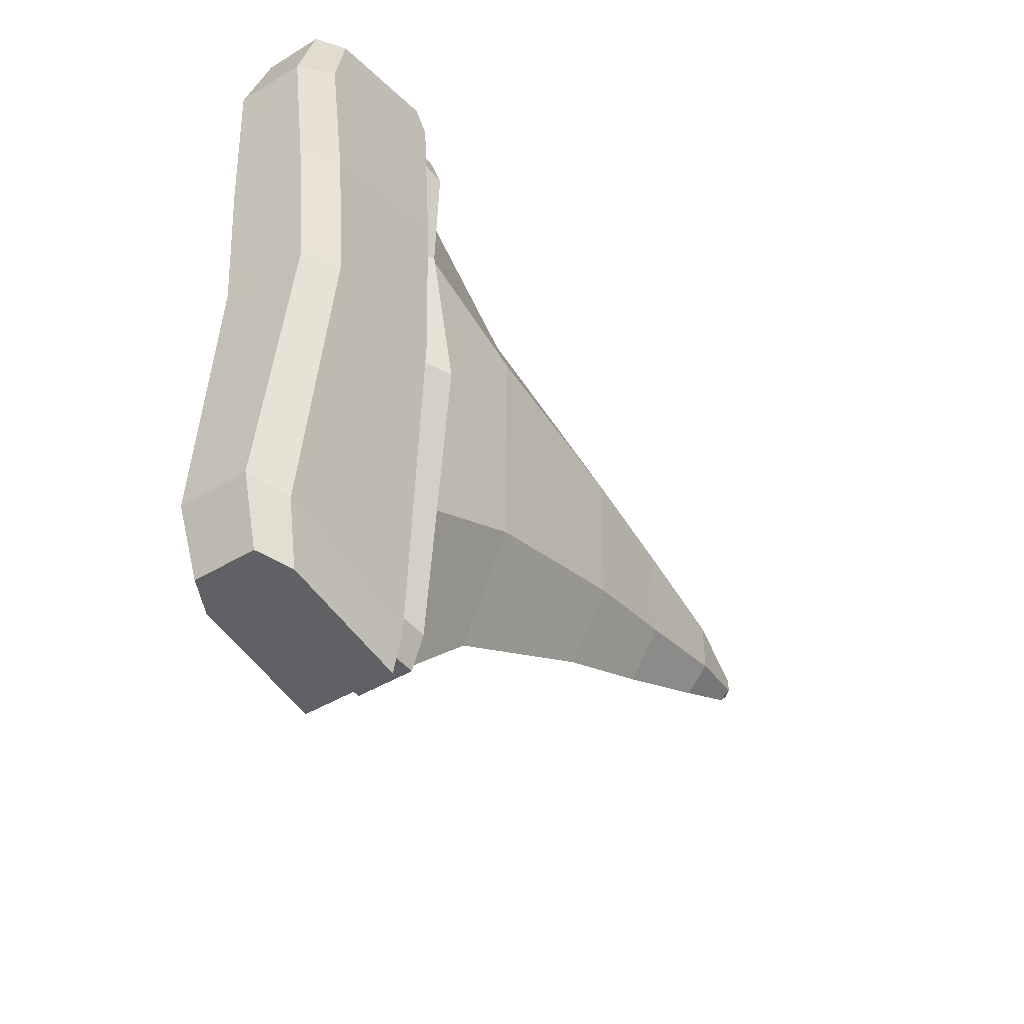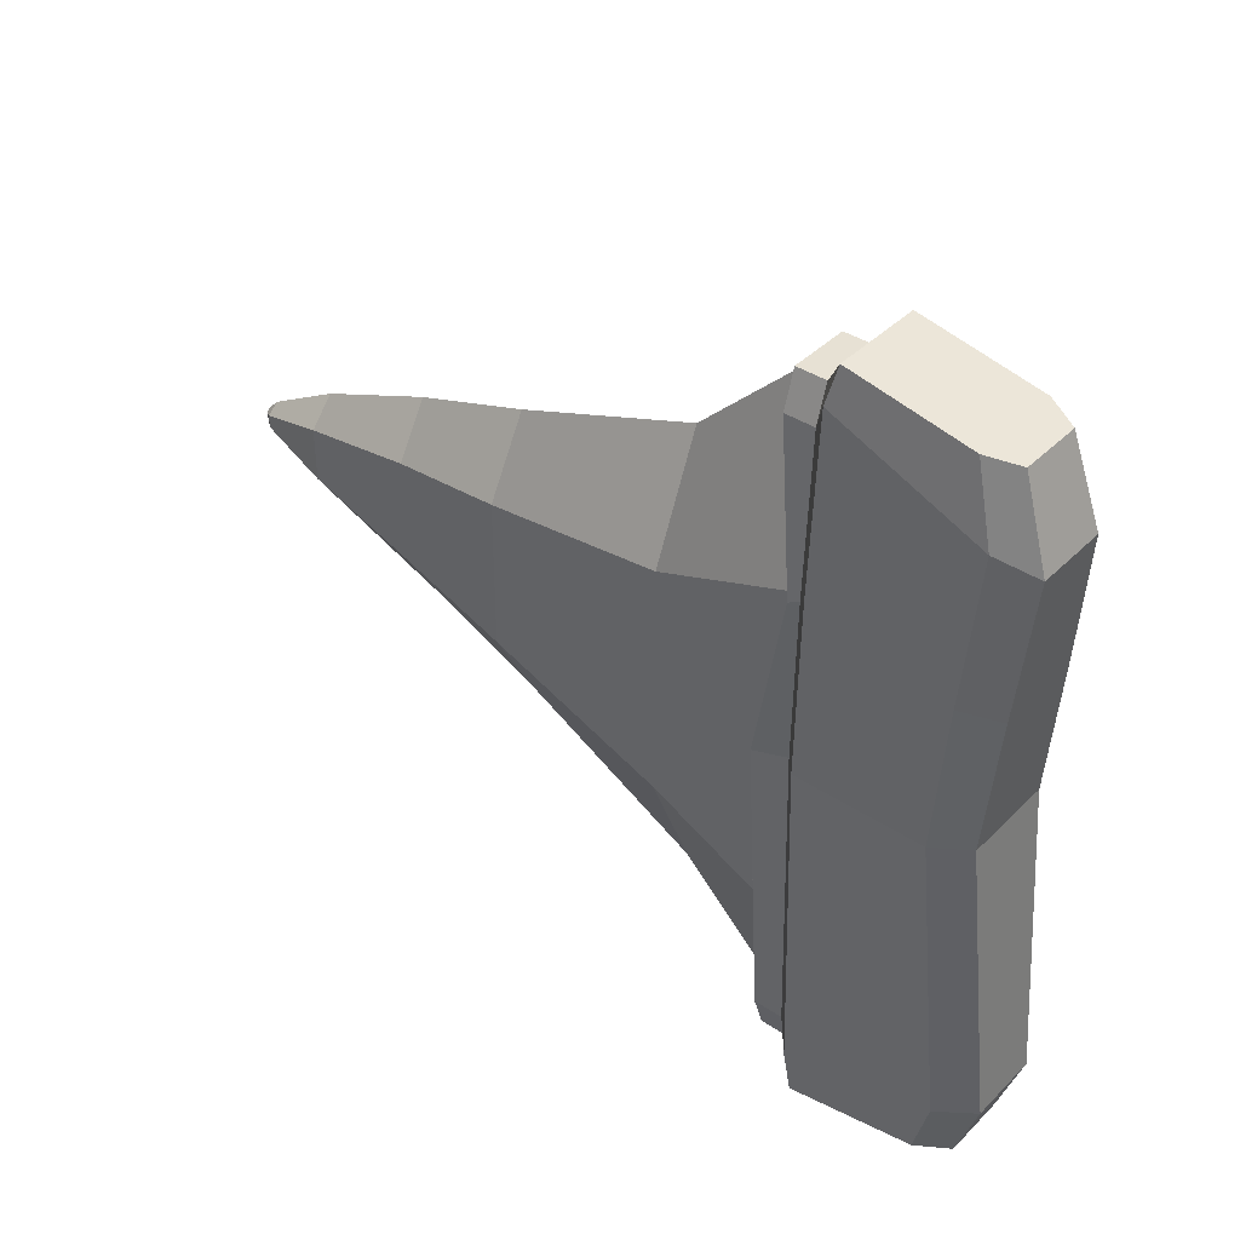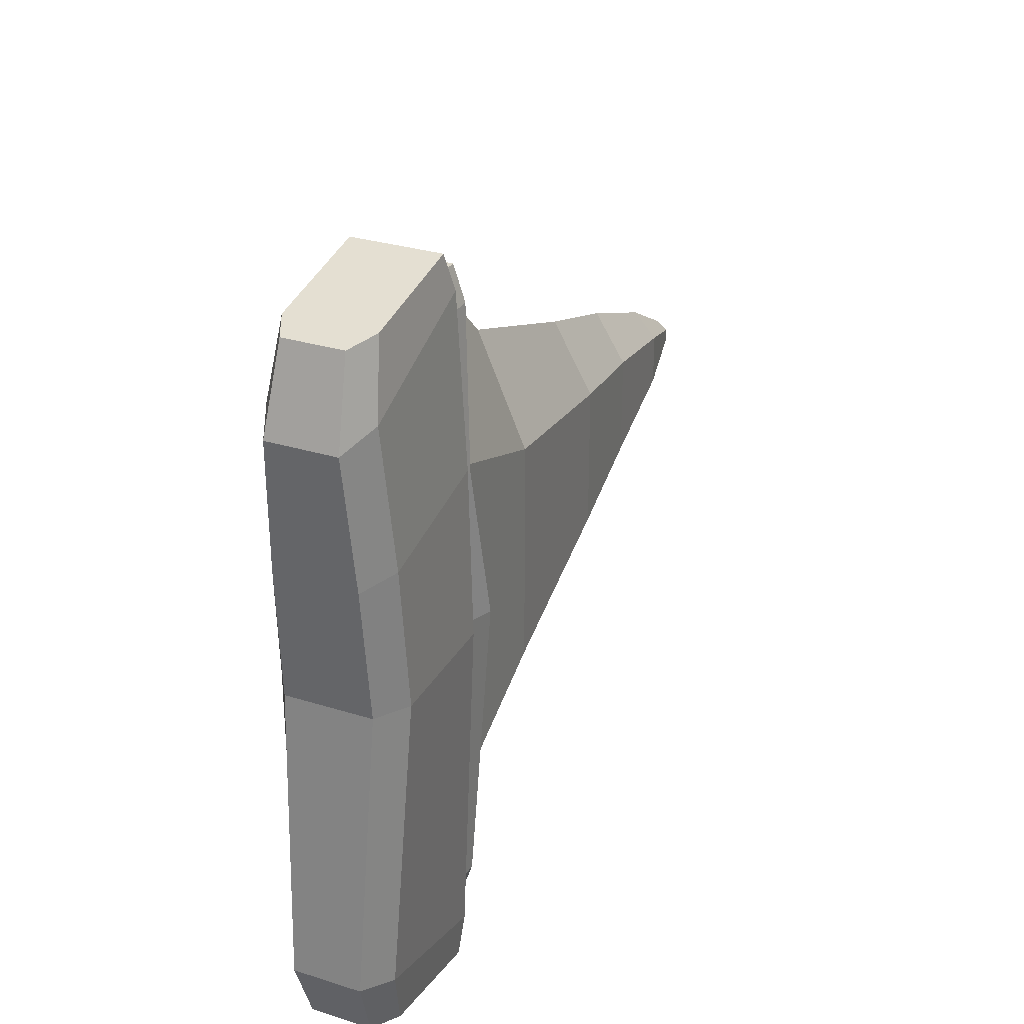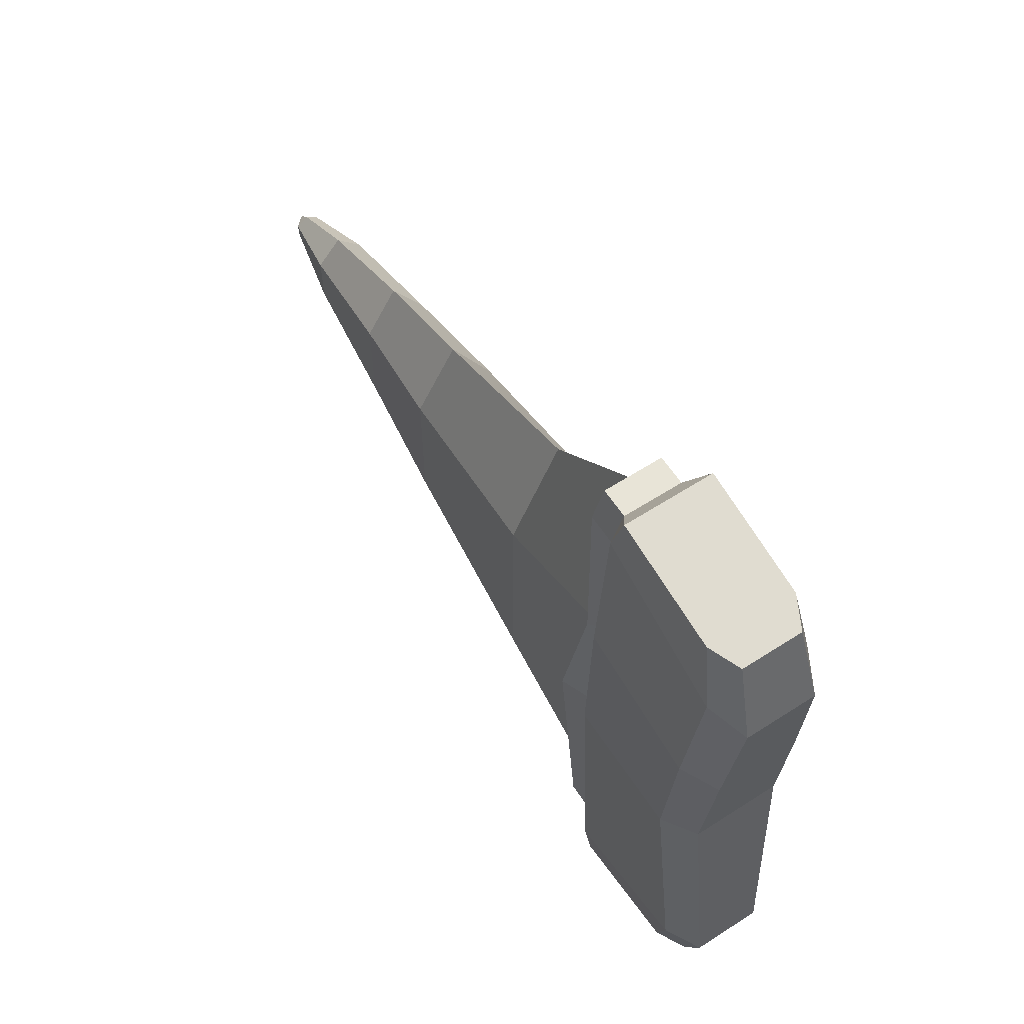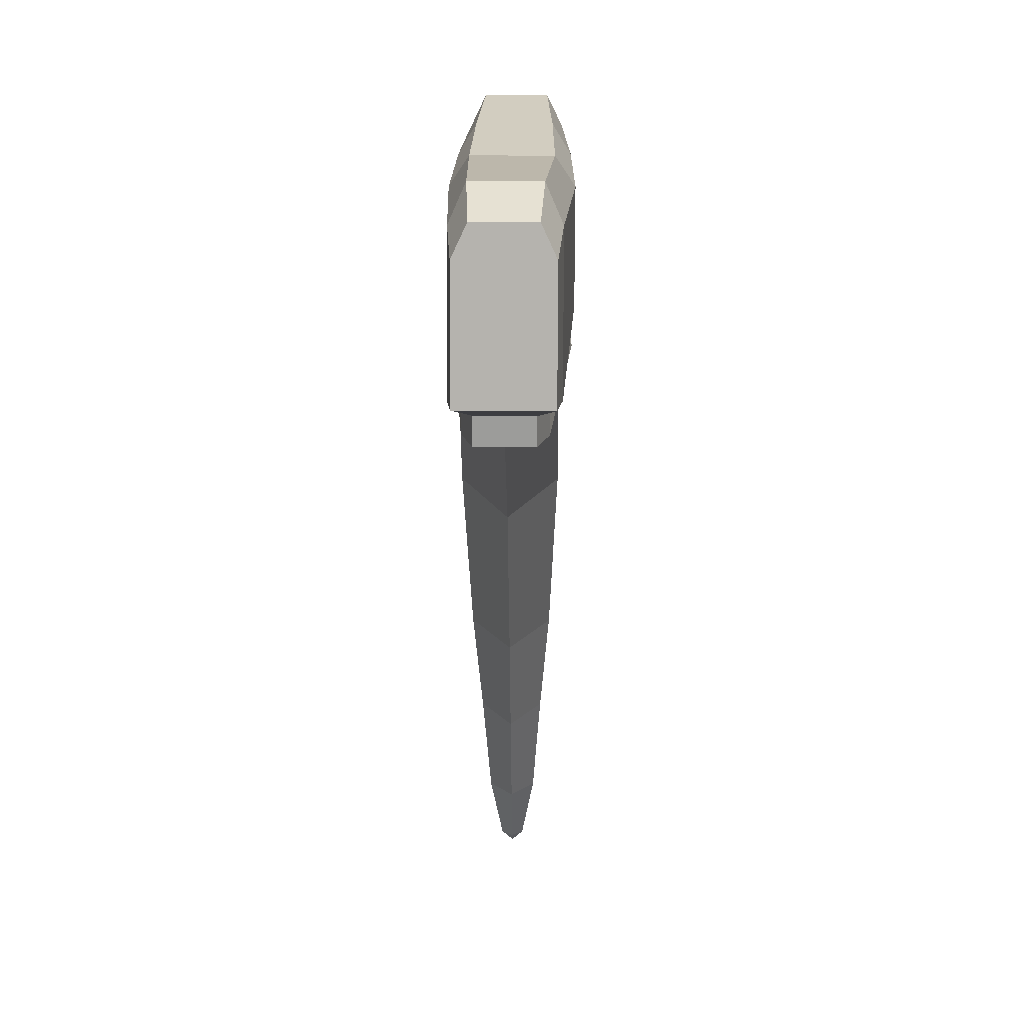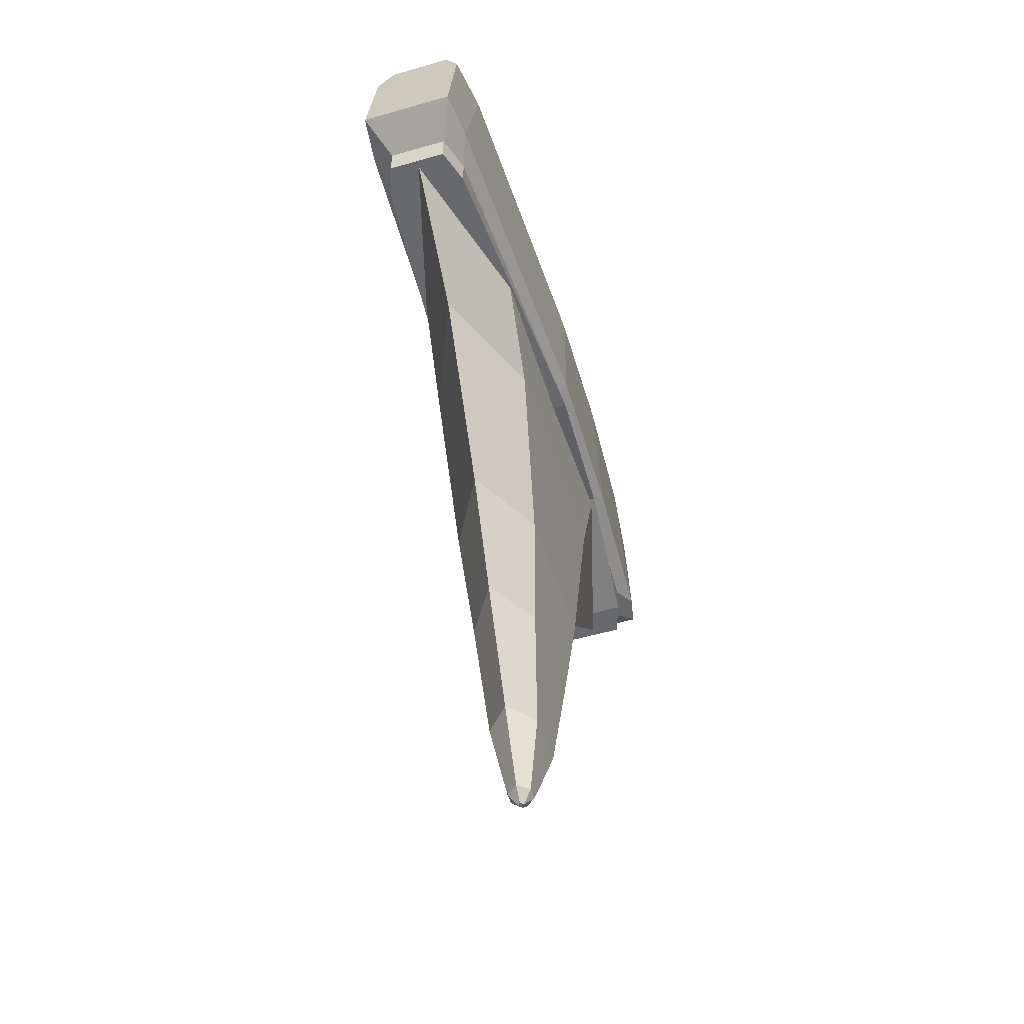
<metadata>
{"format":"obj","ext":"obj","renderer":"f3d","projection":"perspective","resolution":1024,"background":"white","views":[{"elev":-43.0,"azim":-144.1,"up":"+Z"},{"elev":39.6,"azim":129.6,"up":"+Z"},{"elev":29.9,"azim":-155.4,"up":"+Z"},{"elev":61.4,"azim":146.8,"up":"+Z"},{"elev":19.9,"azim":-178.9,"up":"+Y"},{"elev":-52.7,"azim":-162.8,"up":"+Y"}]}
</metadata>
<code>
g default
v -1.206 7.365 14.46
v 1.206 7.365 14.46
v -1.241 15.48 14.56
v 1.241 15.48 14.56
v -1.3 15.89 -14.74
v 1.3 15.89 -14.74
v -1.206 7.365 -14.23
v 1.206 7.365 -14.23
v -1.841 9.388 15.73
v 1.841 9.388 15.73
v 1.929 9.271 -15.91
v -1.929 9.271 -15.91
v -1.206 8.567 14.46
v 1.206 8.567 14.46
v 1.206 8.567 -14.23
v -1.206 8.567 -14.23
v -1.82 15.66 0.1171
v 1.82 15.66 0.1171
v 2.699 9.095 0.1171
v 2.11 8.567 0.1171
v 2.605 7.365 0.1171
v -2.605 7.365 0.1171
v -2.11 8.567 0.1171
v -2.699 9.095 0.1171
v -1.675 7.365 -12.8
v 1.675 7.365 -12.8
v 1.675 8.567 -12.8
v 2.142 9.095 -14.04
v 1.444 16.83 -11.99
v -1.444 16.83 -11.99
v -2.142 9.095 -14.04
v -1.675 8.567 -12.8
v -1.444 16.6 11.17
v 1.444 16.6 11.17
v 2.142 9.095 14.28
v 1.675 8.567 13.03
v 1.675 7.365 13.03
v -1.675 7.365 13.03
v -1.675 8.567 13.03
v -2.142 9.095 14.28
v 2.24 8.265 6.574
v 1.981 8.567 6.574
v 2.534 9.095 7.198
v 1.709 16.13 5.644
v -1.709 16.13 5.644
v -2.534 9.095 7.198
v -1.981 8.567 6.574
v -2.24 8.265 6.574
v -1.929 14.57 -14.97
v 1.929 14.57 -14.97
v 2.142 15.28 -12.4
v 2.699 14.34 0.1171
v 2.534 14.72 5.954
v 2.142 15.1 11.79
v 1.841 14.26 14.8
v -1.841 14.26 14.8
v -2.142 15.1 11.79
v -2.534 14.72 5.954
v -2.699 14.34 0.1171
v -2.142 15.28 -12.4
v 2.016 2.848 4.911
v 2.016 2.848 -4.677
v 0 2.848 -9.471
v -2.016 2.848 -4.677
v -2.016 2.848 4.911
v 0 2.848 9.705
v 2.016 8.391 6.921
v 2.016 7.505 -6.963
v 0 7.505 -14.04
v -2.016 7.505 -6.963
v -2.016 8.391 6.921
v 0 7.505 14.28
v 0 -4.639 6.896
v 1.688 -4.639 3.829
v -1.688 -4.639 3.829
v -1.688 -4.639 -2.306
v 0 -4.639 -5.374
v 1.688 -4.639 -2.306
v 0 -9.309 5.341
v 1.314 -9.309 3.188
v -1.314 -9.309 3.188
v -1.314 -9.309 -1.12
v 0 -9.309 -3.274
v 1.314 -9.309 -1.12
v 0 -14.05 3.399
v 0.9889 -14.05 2.298
v -0.9889 -14.05 2.298
v -0.9889 -14.05 0.09655
v 0 -14.05 -1.004
v 0.9889 -14.05 0.09655
v 0 -17 1.724
v 0.4739 -17 1.351
v -0.4739 -17 1.351
v -0.4739 -17 0.826
v 0 -17 0.4523
v 0.4739 -17 0.826
v 0 -17.47 1.237
v 0.124 -17.47 1.088
v -0.124 -17.47 1.088
v 0 -17.47 0.9399
g Geo_SharkTooth
f 9 10 55 56
f 17 18 29 30
f 49 50 11 12
f 25 26 21 22
f 51 52 19 28
f 59 60 31 24
f 13 14 10 9
f 19 20 27 28
f 12 11 15 16
f 31 32 23 24
f 1 2 14 13
f 20 21 26 27
f 16 15 8 7
f 32 25 22 23
f 33 34 44 45
f 53 54 35 43
f 35 36 42 43
f 36 37 41 42
f 48 41 37 38
f 47 48 38 39
f 46 47 39 40
f 57 58 46 40
f 7 8 26 25
f 27 26 8 15
f 28 27 15 11
f 50 51 28 11
f 30 29 6 5
f 12 31 60 49
f 16 32 31 12
f 7 25 32 16
f 3 4 34 33
f 10 35 54 55
f 14 36 35 10
f 2 37 36 14
f 38 37 2 1
f 39 38 1 13
f 40 39 13 9
f 56 57 40 9
f 42 41 21 20
f 43 42 20 19
f 52 53 43 19
f 45 44 18 17
f 58 59 24 46
f 24 23 47 46
f 23 22 48 47
f 22 21 41 48
f 5 6 50 49
f 29 51 50 6
f 18 52 51 29
f 44 53 52 18
f 34 54 53 44
f 55 54 34 4
f 56 55 4 3
f 33 57 56 3
f 45 58 57 33
f 17 59 58 45
f 30 60 59 17
f 49 60 30 5
f 61 62 68 67
f 62 63 69 68
f 63 64 70 69
f 64 65 71 70
f 65 66 72 71
f 66 61 67 72
f 61 66 73 74
f 66 65 75 73
f 65 64 76 75
f 64 63 77 76
f 63 62 78 77
f 62 61 74 78
f 74 73 79 80
f 73 75 81 79
f 75 76 82 81
f 76 77 83 82
f 77 78 84 83
f 78 74 80 84
f 80 79 85 86
f 79 81 87 85
f 81 82 88 87
f 82 83 89 88
f 83 84 90 89
f 84 80 86 90
f 86 85 91 92
f 85 87 93 91
f 87 88 94 93
f 88 89 95 94
f 89 90 96 95
f 90 86 92 96
f 92 91 97 98
f 91 93 99 97
f 93 94 99
f 94 95 100 99
f 95 96 98 100
f 96 92 98
f 98 97 99 100

</code>
